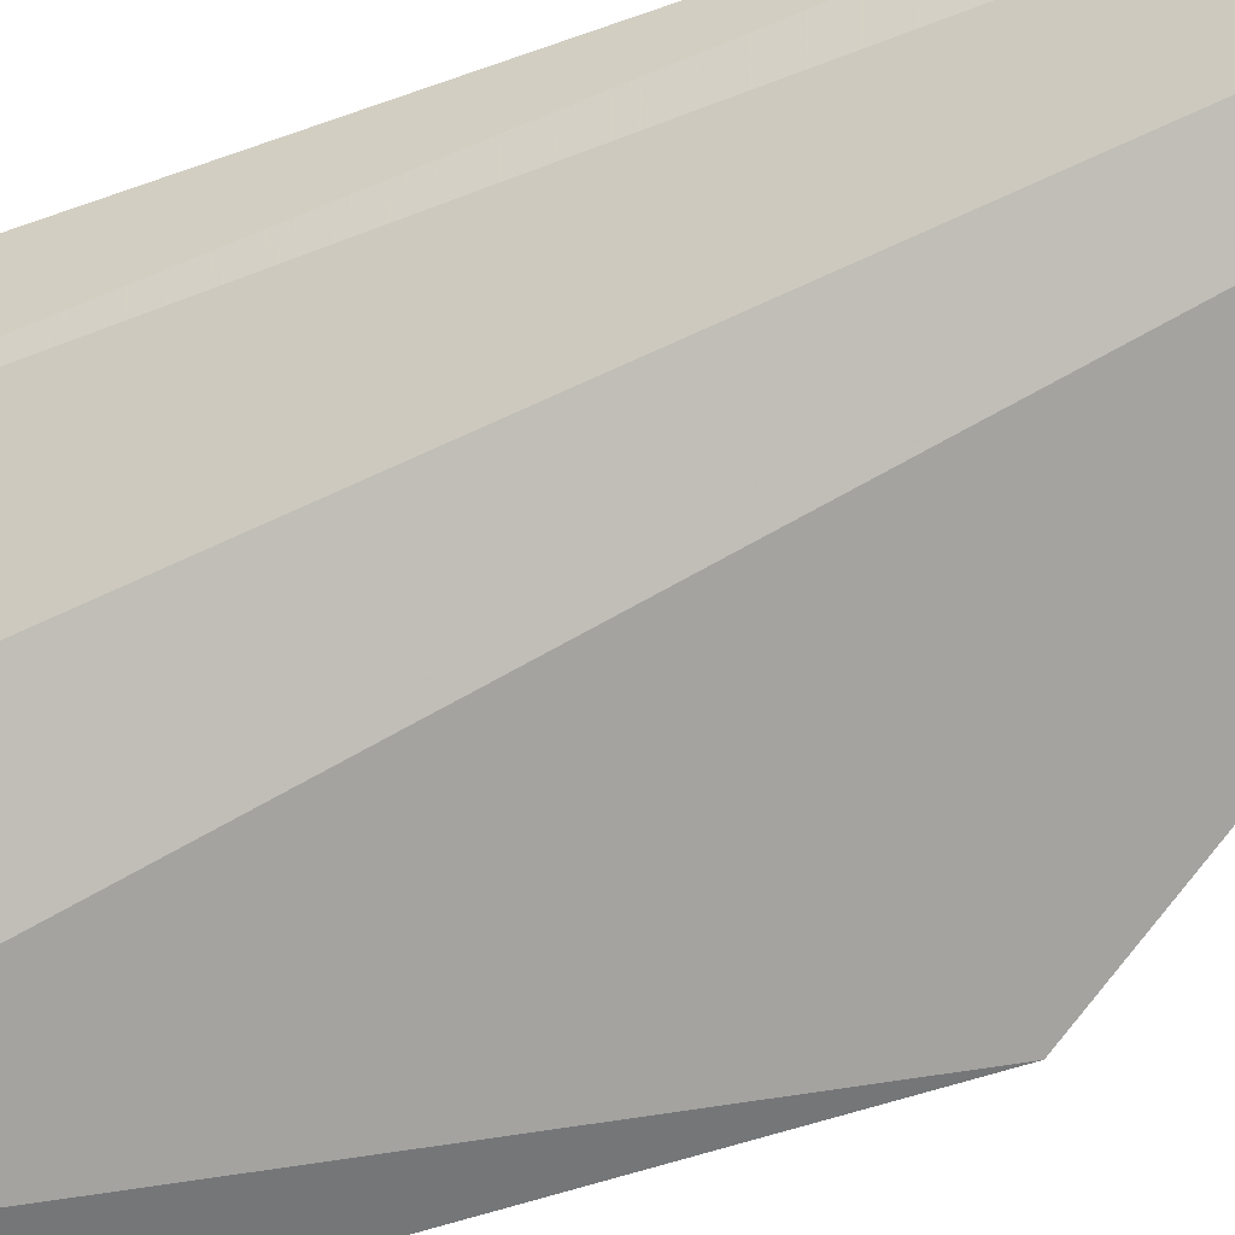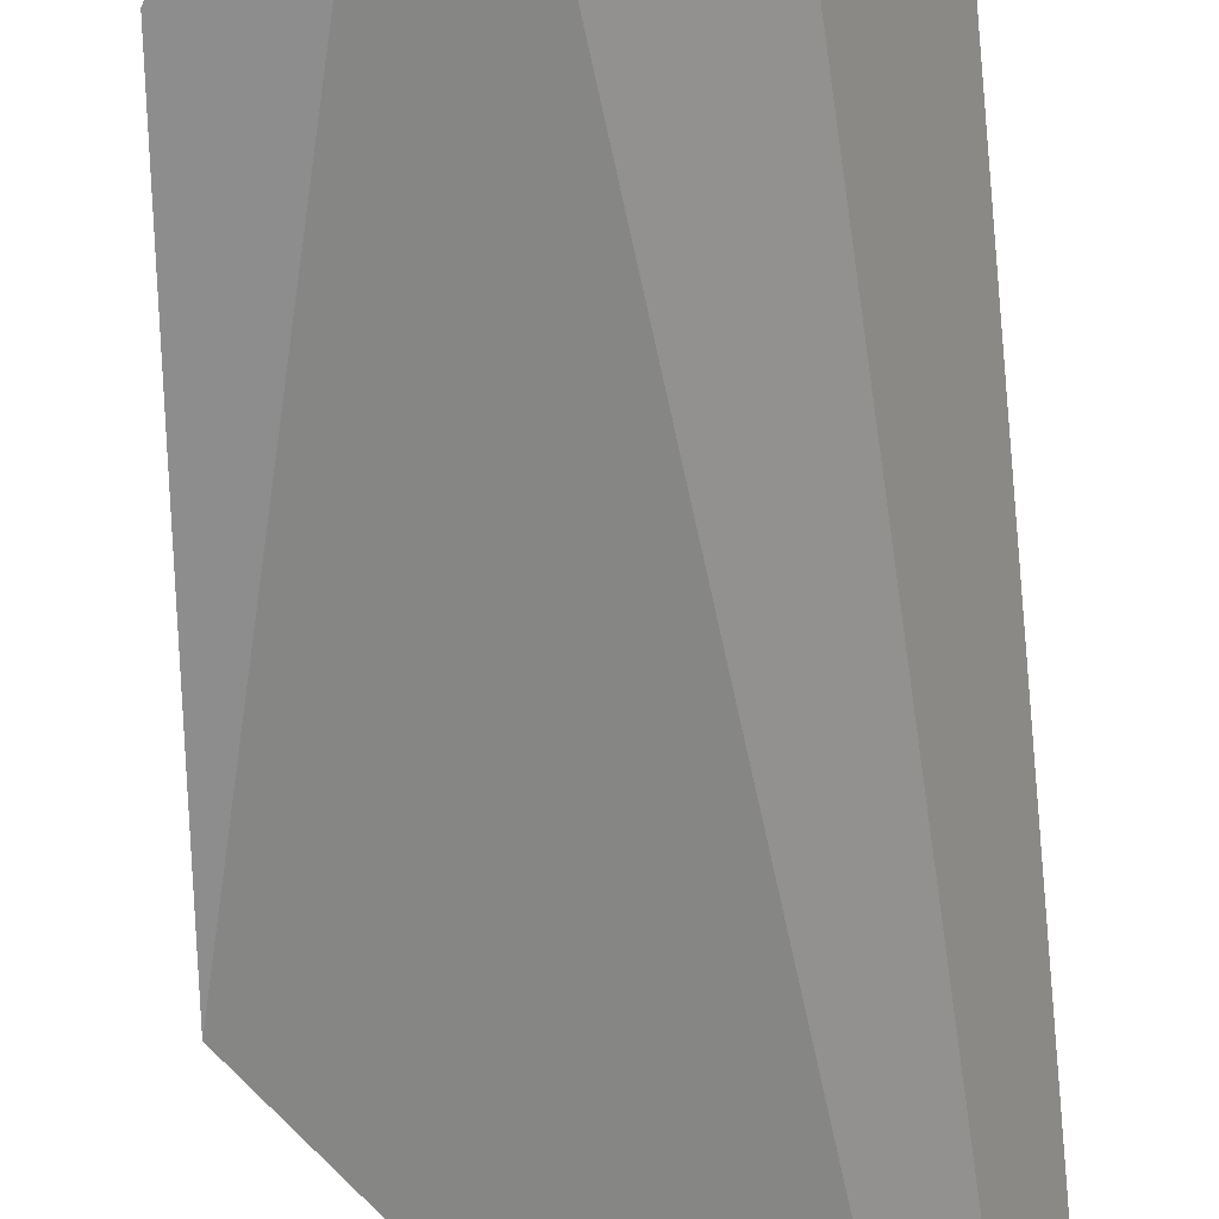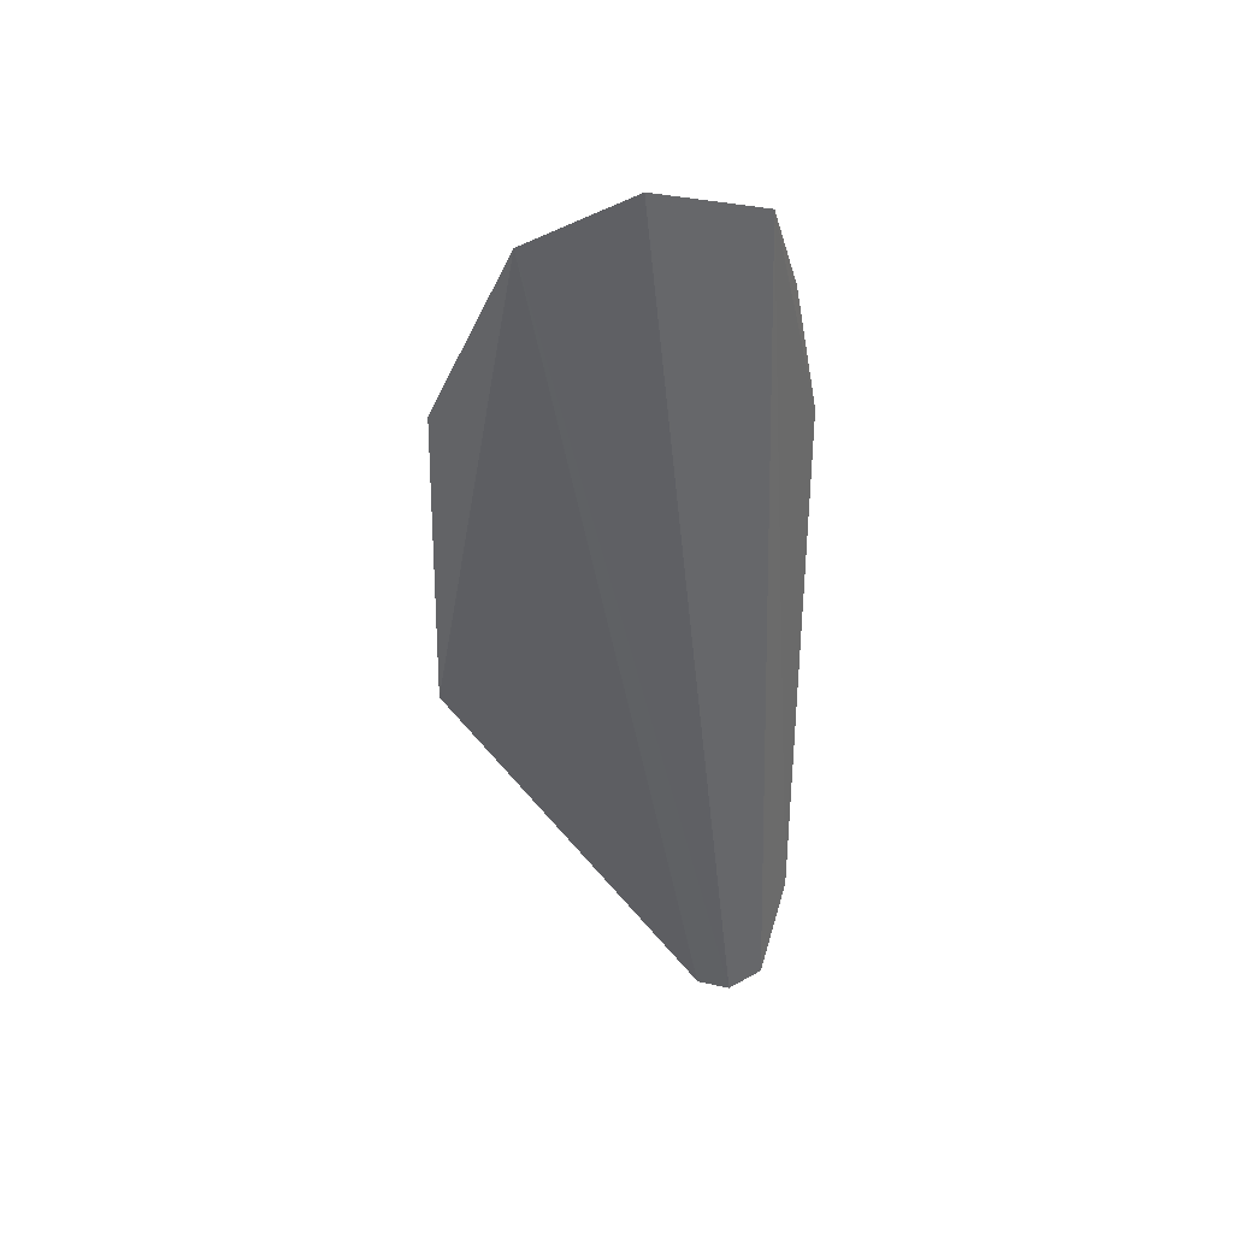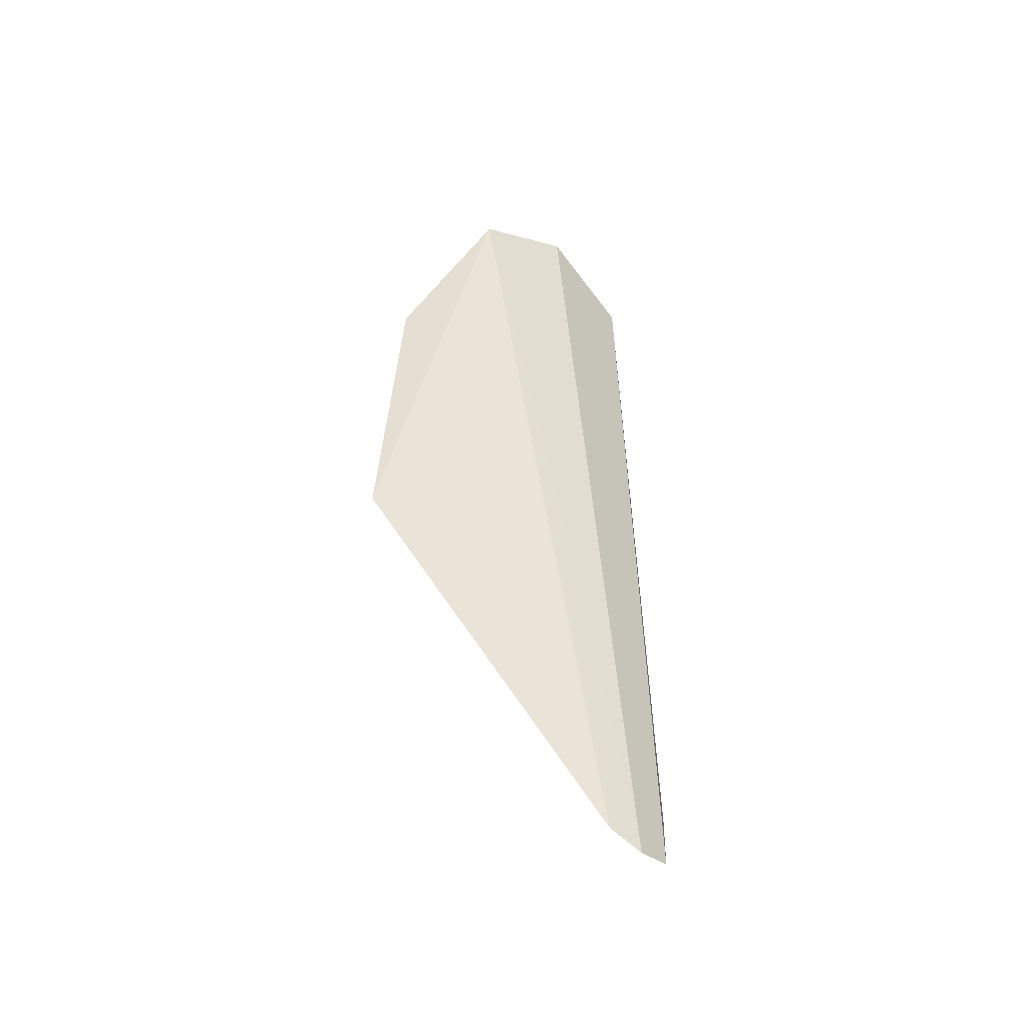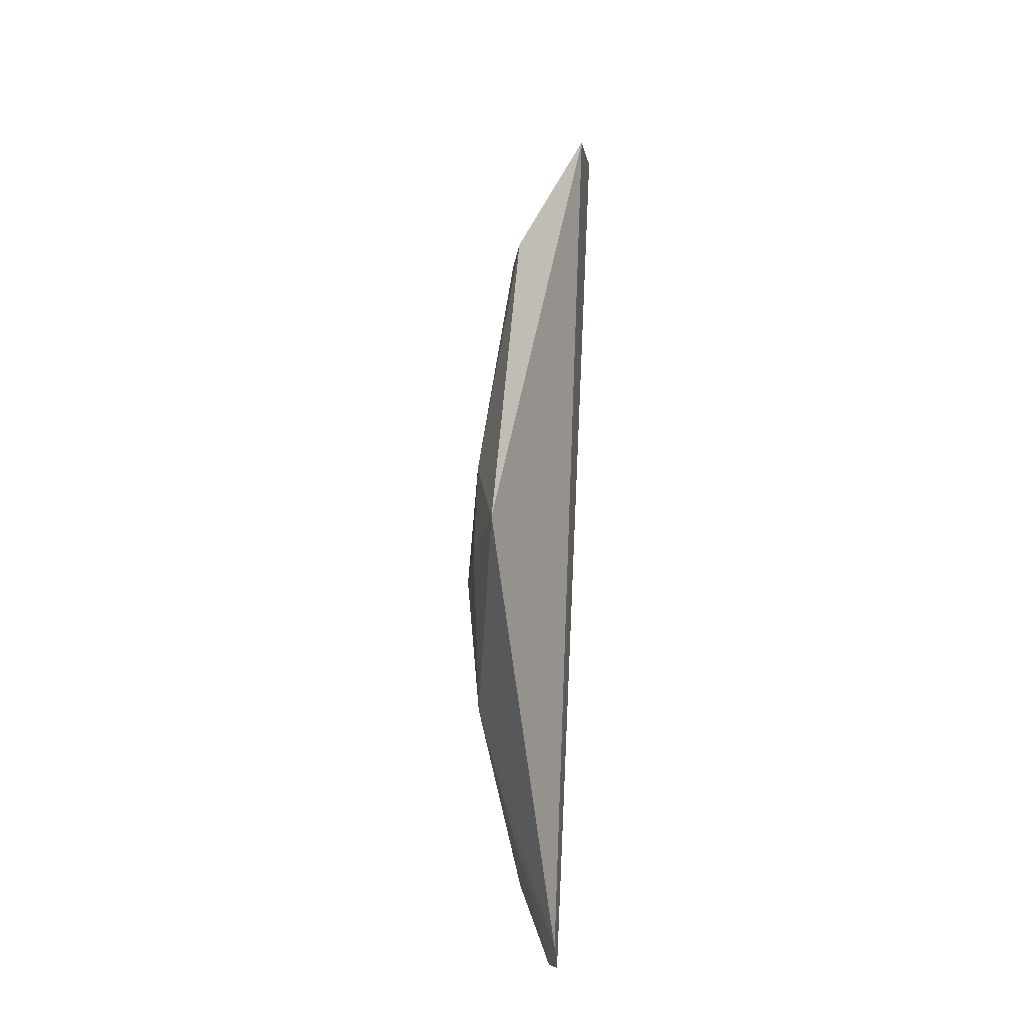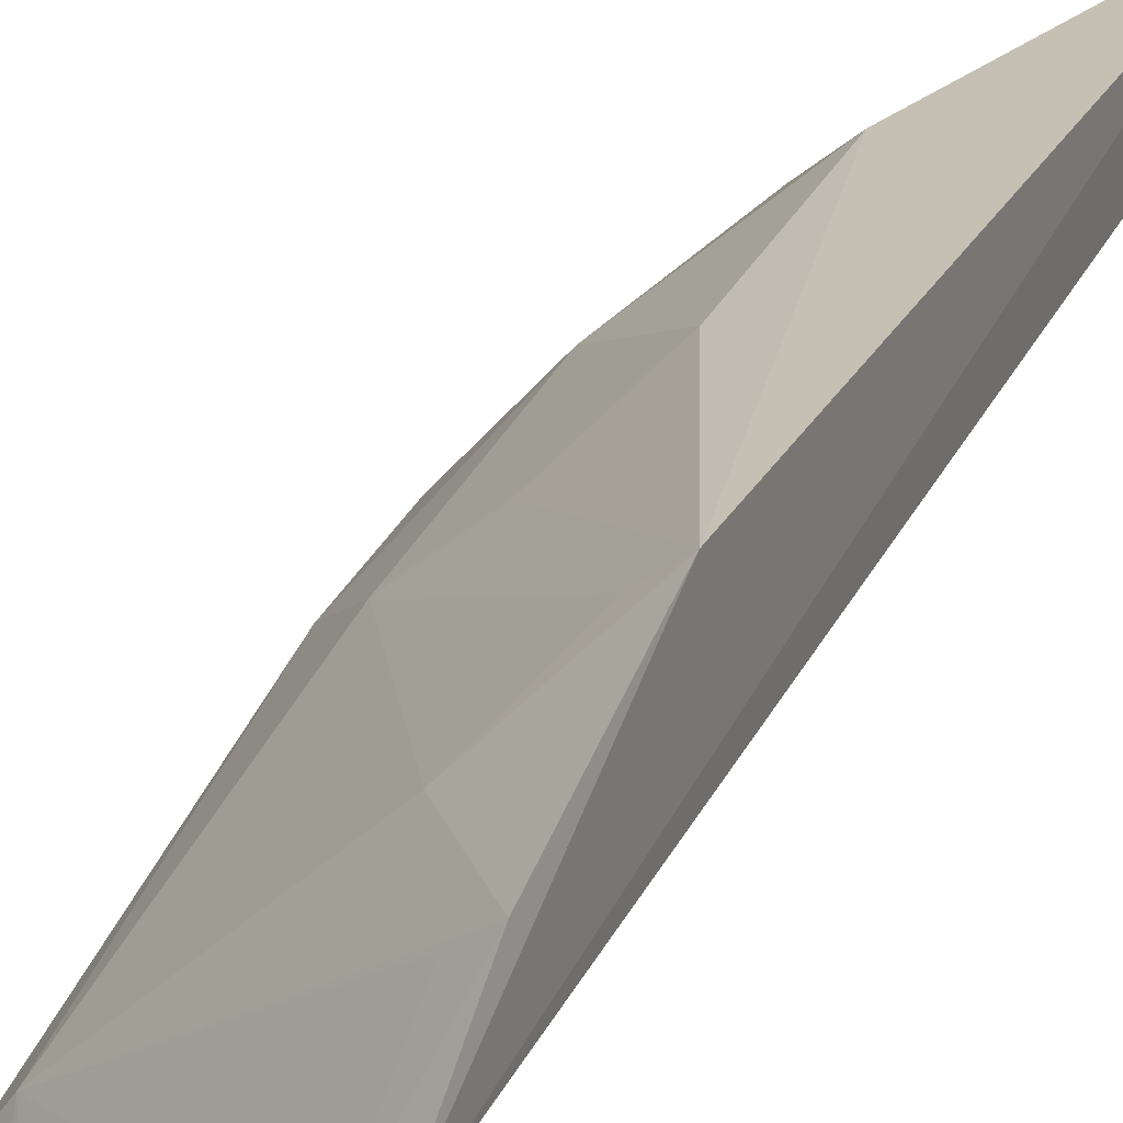
<metadata>
{"format":"obj","ext":"obj","renderer":"f3d","projection":"perspective","resolution":1024,"background":"white","views":[{"elev":-52.0,"azim":-68.2,"up":"+Z"},{"elev":-67.3,"azim":-174.7,"up":"+Z"},{"elev":38.2,"azim":-146.4,"up":"+Y"},{"elev":-53.3,"azim":-171.6,"up":"+Y"},{"elev":-26.2,"azim":135.0,"up":"+Y"},{"elev":27.3,"azim":-158.0,"up":"+Z"}]}
</metadata>
<code>
v 0.368 -0.1332 0.2328
v 0.4427 -0.01353 0.1875
v 0.3638 0.07527 0.2575
v 0.3812 0.1594 0.199
v 0.4054 0.1461 0.1805
v 0.3629 0.1479 0.2278
v 0.3883 -0.04077 0.2487
v 0.3759 -0.1289 0.2263
v 0.4298 0.08646 0.1908
v 0.3618 -0.1299 0.2422
v 0.3995 0.1424 0.1902
v 0.4021 -0.05406 0.2346
v 0.4357 0.08794 0.182
v 0.4107 -0.01197 0.2314
v 0.364 0.1197 0.2434
v 0.3619 -0.1013 0.2553
v 0.3712 0.1436 0.2216
v 0.3846 -0.09727 0.2343
v 0.4296 0.01526 0.2073
v 0.4294 -0.01351 0.2092
v 0.3869 0.01379 0.2489
v 0.386 0.08689 0.2341
v 0.3715 0.117 0.2368
v 0.3689 -0.1258 0.2365
v 0.3705 -0.0991 0.2483
v 0.4172 0.0286 0.2193
v 0.3723 0.07336 0.2502
v 0.4015 0.02836 0.2335
f 5 1 4
f 6 4 1
f 8 5 2
f 8 1 5
f 10 6 1
f 10 1 8
f 11 5 4
f 11 9 5
f 12 8 2
f 13 2 5
f 13 5 9
f 14 7 12
f 15 6 3
f 16 3 6
f 16 6 10
f 16 7 3
f 16 12 7
f 17 11 4
f 17 4 6
f 17 9 11
f 17 6 15
f 18 8 12
f 19 13 9
f 19 2 13
f 20 14 12
f 20 12 2
f 20 19 14
f 20 2 19
f 21 3 7
f 21 7 14
f 22 15 3
f 22 9 15
f 23 17 15
f 23 15 9
f 23 9 17
f 24 18 10
f 24 10 8
f 24 8 18
f 25 16 10
f 25 10 18
f 25 18 12
f 25 12 16
f 26 21 14
f 26 14 19
f 26 19 9
f 26 9 22
f 27 26 22
f 27 22 3
f 27 3 26
f 28 26 3
f 28 3 21
f 28 21 26

</code>
